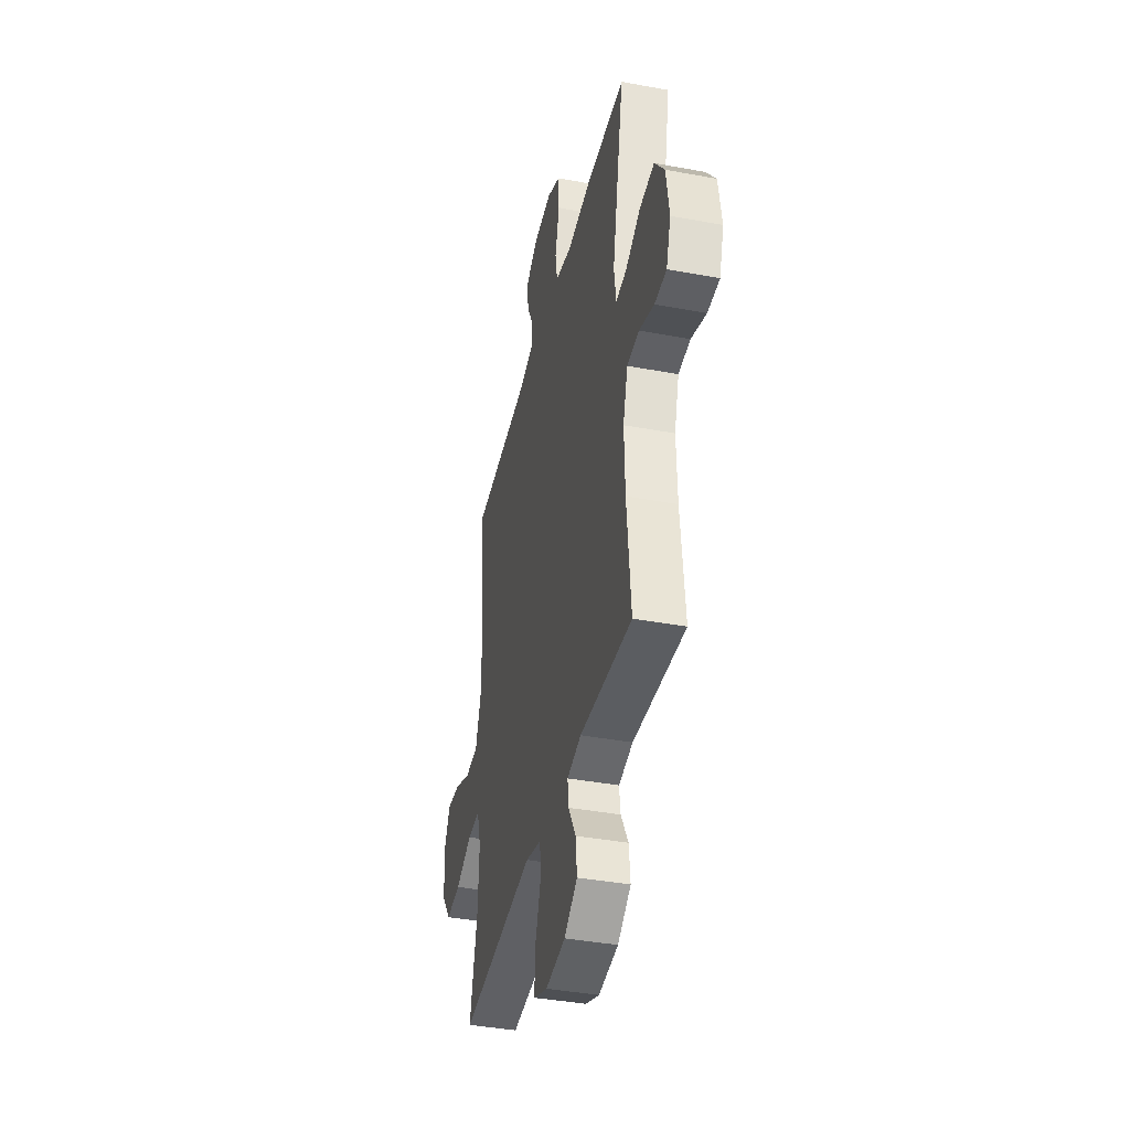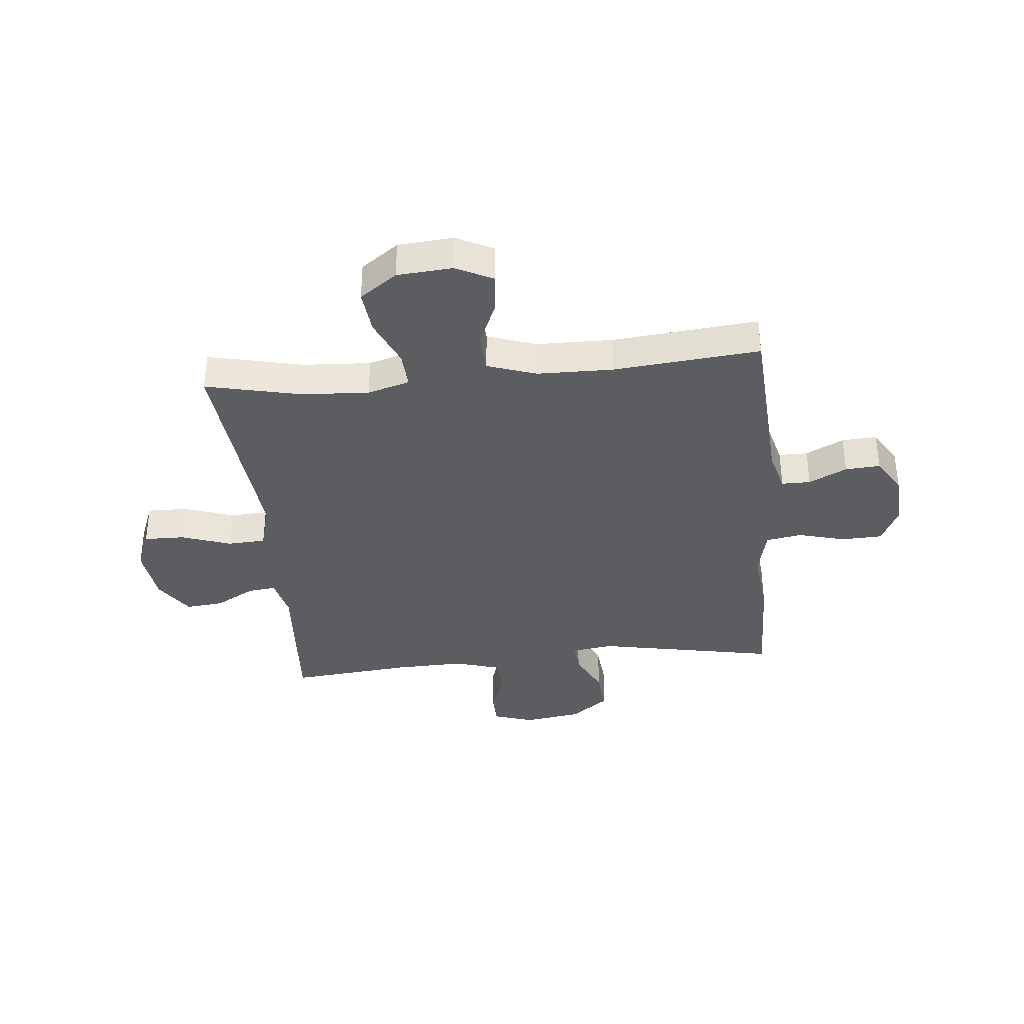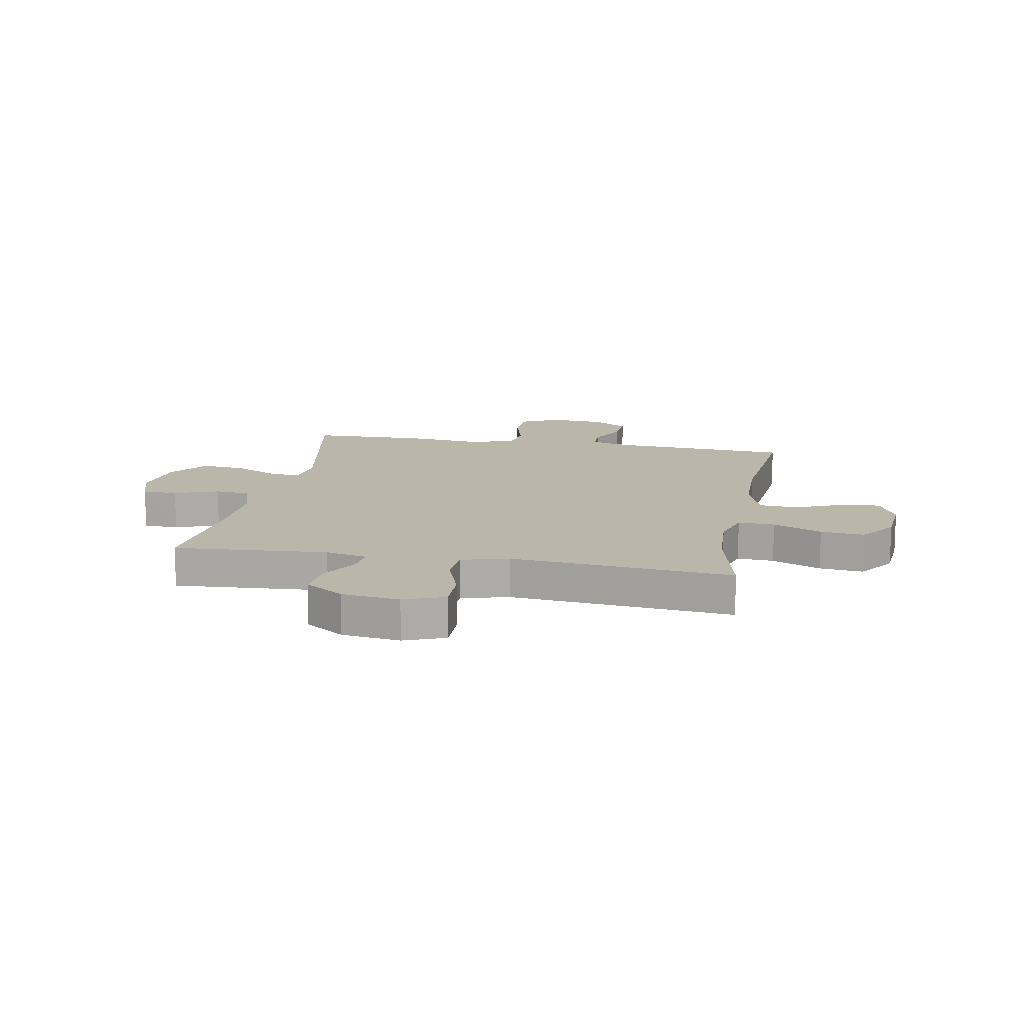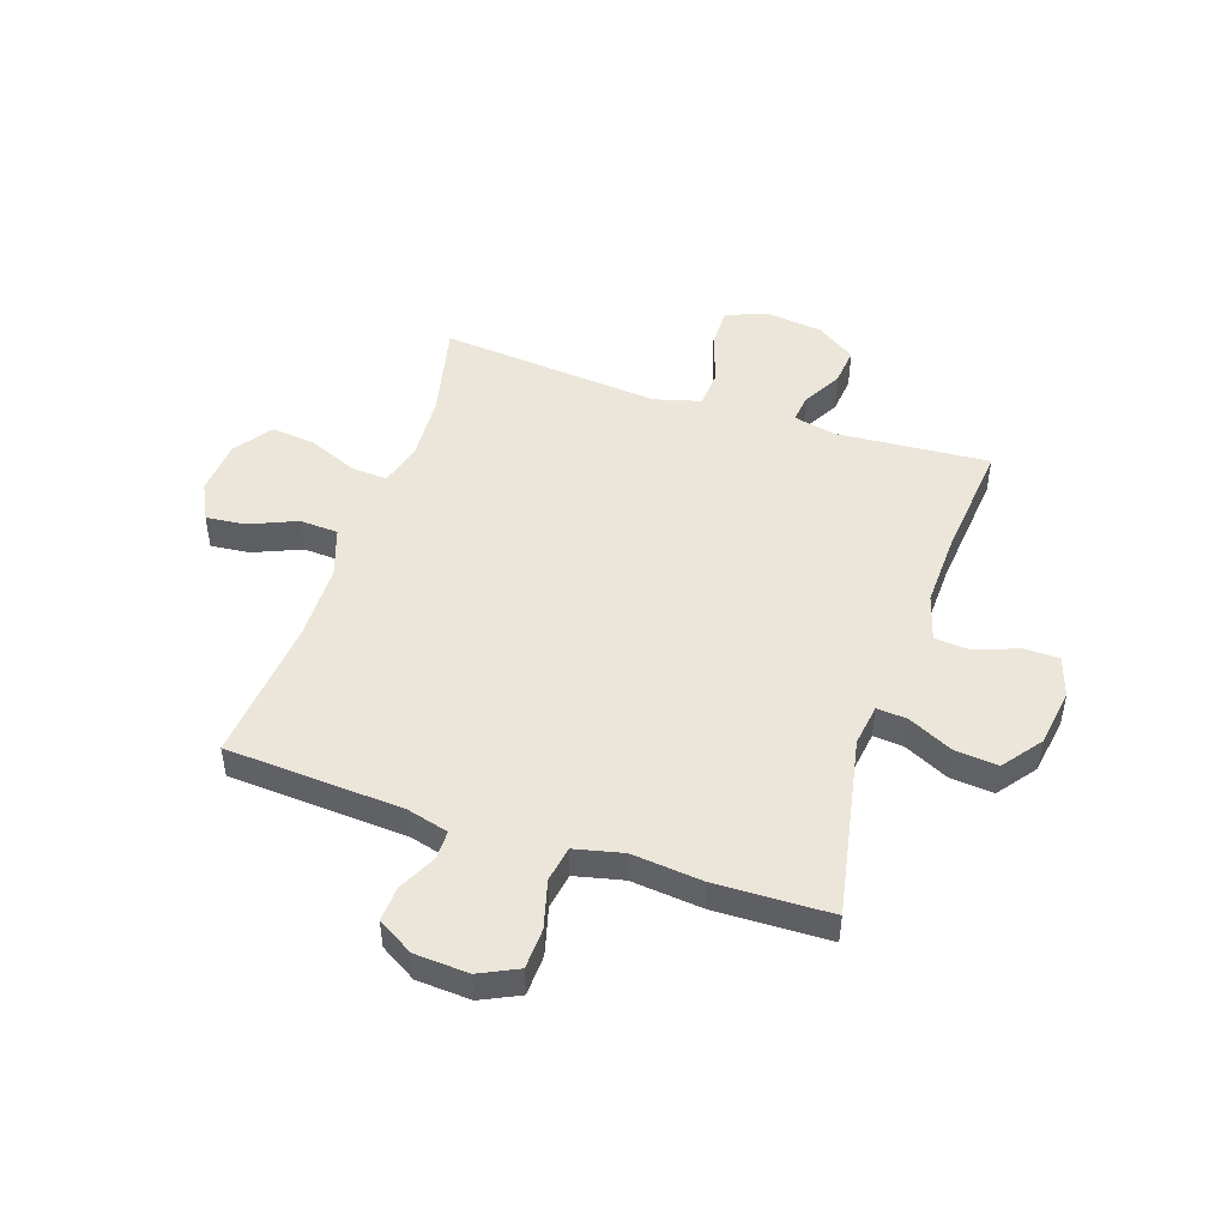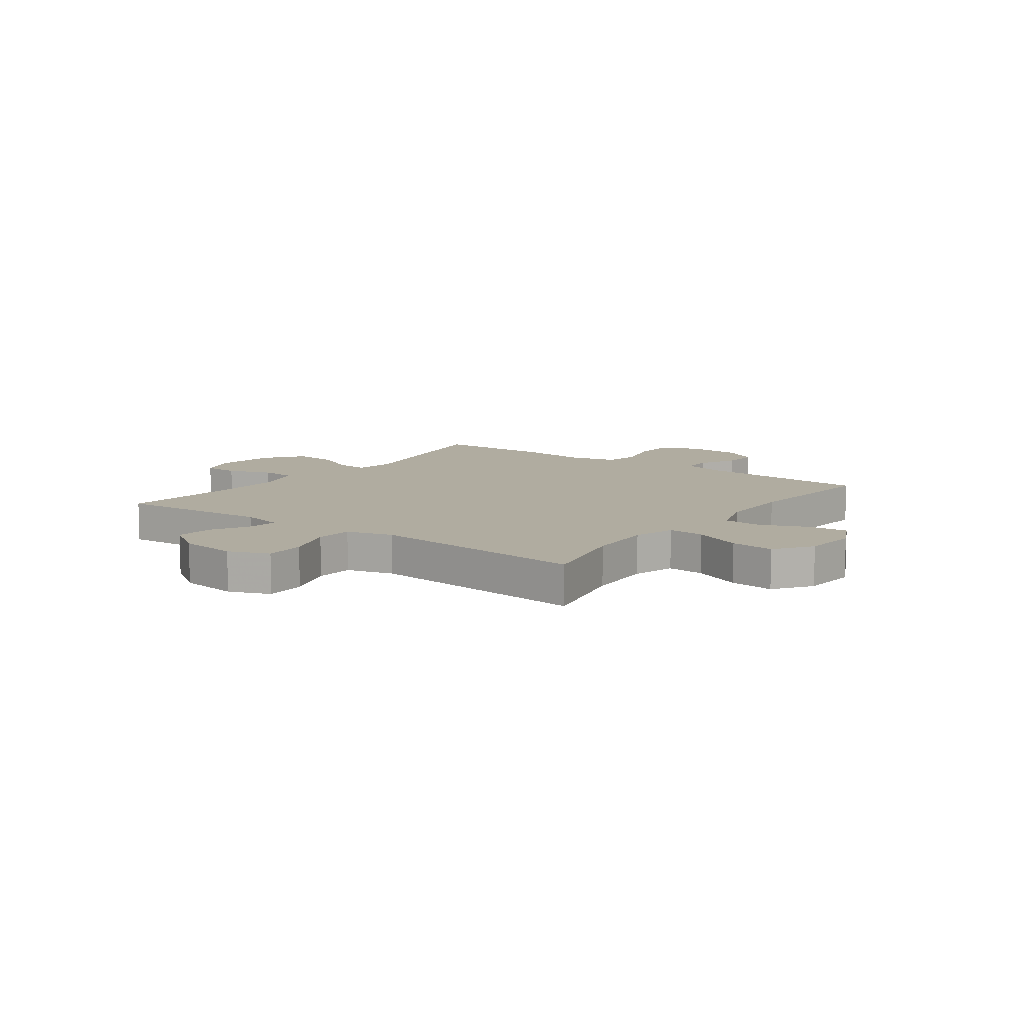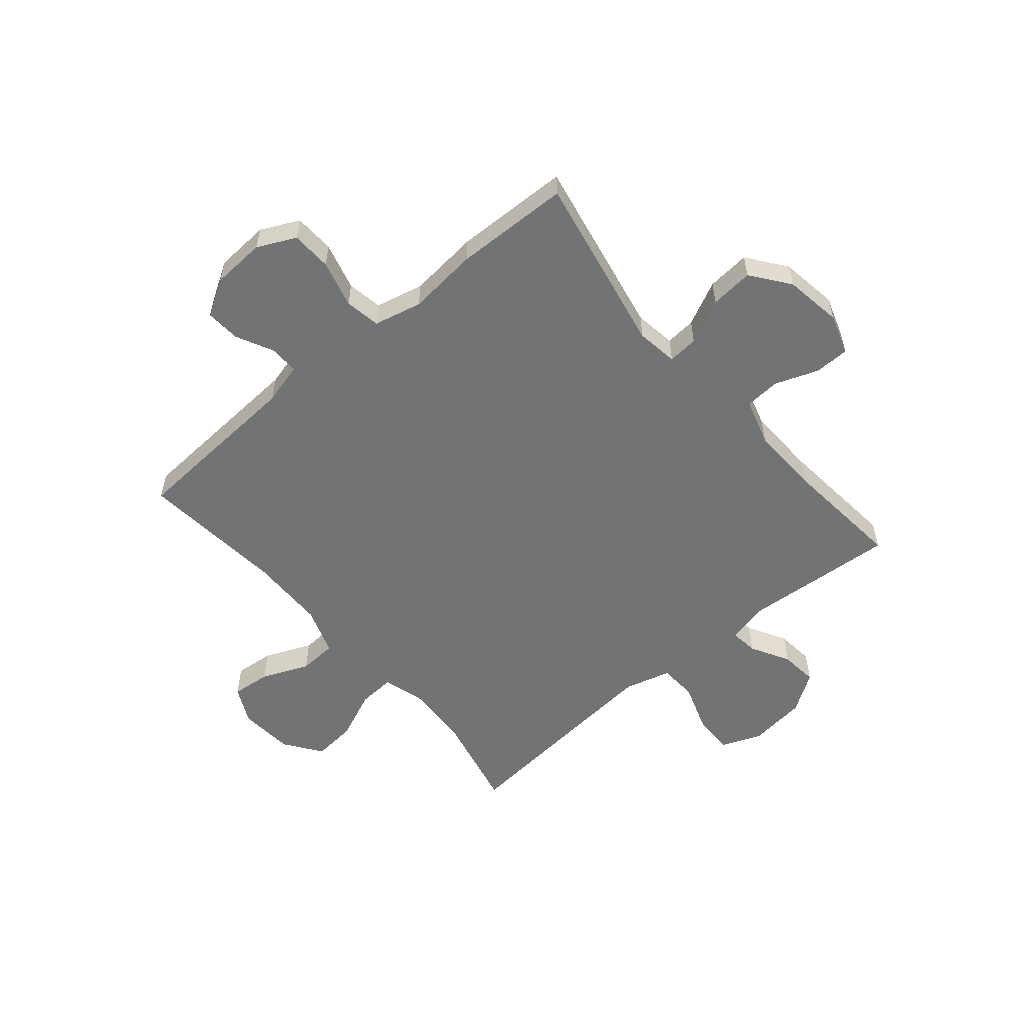
<metadata>
{"format":"obj","ext":"obj","renderer":"f3d","projection":"perspective","resolution":1024,"background":"white","views":[{"elev":-39.7,"azim":77.0,"up":"+Z"},{"elev":-36.3,"azim":-84.4,"up":"+Y"},{"elev":13.9,"azim":-169.5,"up":"+Y"},{"elev":48.3,"azim":18.4,"up":"+Y"},{"elev":10.0,"azim":-143.7,"up":"+Y"},{"elev":-55.7,"azim":40.2,"up":"+Y"}]}
</metadata>
<code>
v 0.5 0.07 0.5
v 0.437 0.07 0.175
v 0.448 0.07 0.1
v 0.503 0.07 0.105
v 0.583 0.07 0.144
v 0.661 0.07 0.151
v 0.713 0.07 0.082
v 0.729 0.07 -0.022
v 0.705 0.07 -0.095
v 0.642 0.07 -0.096
v 0.563 0.07 -0.067
v 0.5 0.07 -0.072
v 0.475 0.07 -0.156
v 0.479 0.07 -0.283
v 0.5 0.07 -0.5
v 0.224 0.07 -0.48
v 0.149 0.07 -0.497
v 0.155 0.07 -0.548
v 0.194 0.07 -0.618
v 0.201 0.07 -0.686
v 0.131 0.07 -0.733
v 0.027 0.07 -0.746
v -0.046 0.07 -0.717
v -0.045 0.07 -0.644
v -0.014 0.07 -0.554
v -0.018 0.07 -0.486
v -0.102 0.07 -0.463
v -0.232 0.07 -0.475
v -0.5 0.07 -0.5
v -0.461 0.07 -0.328
v -0.454 0.07 -0.207
v -0.476 0.07 -0.131
v -0.542 0.07 -0.135
v -0.63 0.07 -0.173
v -0.709 0.07 -0.181
v -0.757 0.07 -0.114
v -0.765 0.07 -0.015
v -0.732 0.07 0.052
v -0.661 0.07 0.045
v -0.576 0.07 0.009
v -0.507 0.07 0.013
v -0.477 0.07 0.101
v -0.475 0.07 0.238
v -0.5 0.07 0.5
v -0.181 0.07 0.52
v -0.106 0.07 0.54
v -0.106 0.07 0.592
v -0.14 0.07 0.66
v -0.144 0.07 0.723
v -0.079 0.07 0.762
v 0.018 0.07 0.768
v 0.087 0.07 0.735
v 0.09 0.07 0.662
v 0.067 0.07 0.576
v 0.078 0.07 0.512
v 0.165 0.07 0.492
v 0.292 0.07 0.505
v 0.5 0 0.5
v 0.437 0 0.175
v 0.448 0 0.1
v 0.503 0 0.105
v 0.583 0 0.144
v 0.661 0 0.151
v 0.713 0 0.082
v 0.729 0 -0.022
v 0.705 0 -0.095
v 0.642 0 -0.096
v 0.563 0 -0.067
v 0.5 0 -0.072
v 0.475 0 -0.156
v 0.479 0 -0.283
v 0.5 0 -0.5
v 0.224 0 -0.48
v 0.149 0 -0.497
v 0.155 0 -0.548
v 0.194 0 -0.618
v 0.201 0 -0.686
v 0.131 0 -0.733
v 0.027 0 -0.746
v -0.046 0 -0.717
v -0.045 0 -0.644
v -0.014 0 -0.554
v -0.018 0 -0.486
v -0.102 0 -0.463
v -0.232 0 -0.475
v -0.5 0 -0.5
v -0.461 0 -0.328
v -0.454 0 -0.207
v -0.476 0 -0.131
v -0.542 0 -0.135
v -0.63 0 -0.173
v -0.709 0 -0.181
v -0.757 0 -0.114
v -0.765 0 -0.015
v -0.732 0 0.052
v -0.661 0 0.045
v -0.576 0 0.009
v -0.507 0 0.013
v -0.477 0 0.101
v -0.475 0 0.238
v -0.5 0 0.5
v -0.181 0 0.52
v -0.106 0 0.54
v -0.106 0 0.592
v -0.14 0 0.66
v -0.144 0 0.723
v -0.079 0 0.762
v 0.018 0 0.768
v 0.087 0 0.735
v 0.09 0 0.662
v 0.067 0 0.576
v 0.078 0 0.512
v 0.165 0 0.492
v 0.292 0 0.505
f 56 57 1 2
f 55 56 2 3
f 52 53 54
f 51 52 54
f 50 51 54
f 49 50 54
f 48 49 54
f 47 48 54
f 46 47 54 55
f 45 46 55 3
f 43 44 45 3
f 38 39 40
f 37 38 40
f 36 37 40
f 35 36 40
f 34 35 40
f 33 34 40
f 32 33 40 41
f 31 32 41 42
f 28 29 30
f 27 28 30 31
f 42 43 3
f 31 42 3
f 27 31 3
f 26 27 3
f 23 24 25
f 22 23 25
f 21 22 25
f 20 21 25
f 19 20 25
f 18 19 25
f 14 15 16
f 13 14 16 17
f 12 13 17
f 9 10 11
f 8 9 11
f 7 8 11
f 6 7 11
f 5 6 11
f 4 5 11
f 4 11 12
f 3 4 12 17
f 17 18 25 26
f 3 17 26
f 59 58 114 113
f 60 59 113 112
f 111 110 109
f 111 109 108
f 111 108 107
f 111 107 106
f 111 106 105
f 111 105 104
f 112 111 104 103
f 60 112 103 102
f 60 102 101 100
f 97 96 95
f 97 95 94
f 97 94 93
f 97 93 92
f 97 92 91
f 97 91 90
f 98 97 90 89
f 99 98 89 88
f 87 86 85
f 88 87 85 84
f 60 100 99
f 60 99 88
f 60 88 84
f 60 84 83
f 82 81 80
f 82 80 79
f 82 79 78
f 82 78 77
f 82 77 76
f 82 76 75
f 73 72 71
f 74 73 71 70
f 74 70 69
f 68 67 66
f 68 66 65
f 68 65 64
f 68 64 63
f 68 63 62
f 68 62 61
f 69 68 61
f 74 69 61 60
f 83 82 75 74
f 83 74 60
f 1 58 59 2
f 2 59 60 3
f 3 60 61 4
f 4 61 62 5
f 5 62 63 6
f 6 63 64 7
f 7 64 65 8
f 8 65 66 9
f 9 66 67 10
f 10 67 68 11
f 11 68 69 12
f 12 69 70 13
f 13 70 71 14
f 14 71 72 15
f 15 72 73 16
f 16 73 74 17
f 17 74 75 18
f 18 75 76 19
f 19 76 77 20
f 20 77 78 21
f 21 78 79 22
f 22 79 80 23
f 23 80 81 24
f 24 81 82 25
f 25 82 83 26
f 26 83 84 27
f 27 84 85 28
f 28 85 86 29
f 29 86 87 30
f 30 87 88 31
f 31 88 89 32
f 32 89 90 33
f 33 90 91 34
f 34 91 92 35
f 35 92 93 36
f 36 93 94 37
f 37 94 95 38
f 38 95 96 39
f 39 96 97 40
f 40 97 98 41
f 41 98 99 42
f 42 99 100 43
f 43 100 101 44
f 44 101 102 45
f 45 102 103 46
f 46 103 104 47
f 47 104 105 48
f 48 105 106 49
f 49 106 107 50
f 50 107 108 51
f 51 108 109 52
f 52 109 110 53
f 53 110 111 54
f 54 111 112 55
f 55 112 113 56
f 56 113 114 57
f 57 114 58 1

</code>
